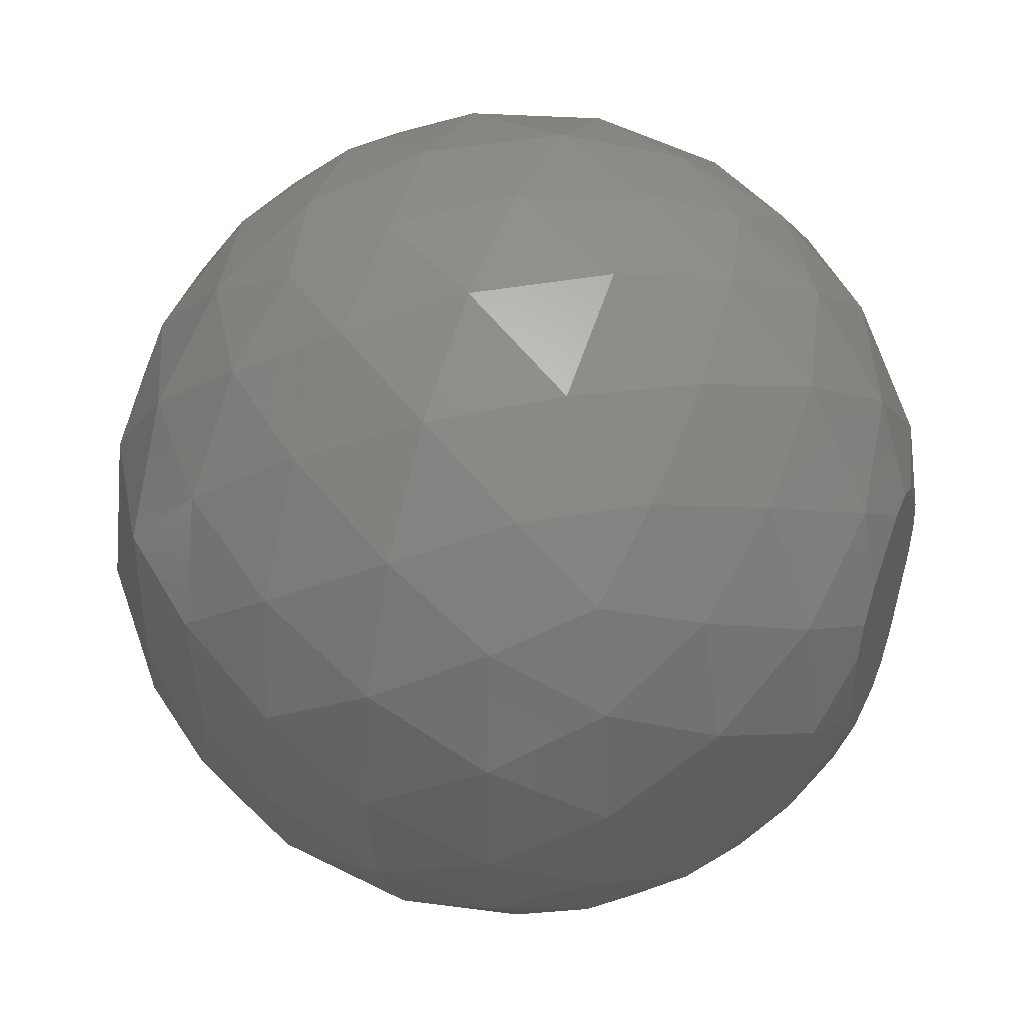
<metadata>
{"format":"stl","ext":"stl","renderer":"f3d","projection":"perspective","resolution":1024,"background":"white","views":[{"elev":44.2,"azim":110.1,"up":"+Y"}]}
</metadata>
<code>
# stl→obj: 425 verts, 846 faces
v 9.414 -6.84 6.471
v 7.93 -5.762 3.735
v 10.57 -3.841 5.755
v 11.2 -5.762 9.022
v -3.596 -11.07 6.471
v -0.3856 -11.24 5.755
v -2.019 -12.43 9.022
v -11.64 0 6.471
v -10.81 -3.107 5.755
v -12.45 -1.921 9.022
v -3.596 11.07 6.471
v -6.296 9.323 5.755
v -5.672 11.24 9.022
v 9.414 6.84 6.471
v 6.921 8.869 5.755
v 8.94 8.869 9.022
v 8.94 -8.869 9.022
v -5.672 -11.24 9.022
v -12.45 1.921 9.022
v -2.019 12.43 9.022
v 11.2 5.762 9.022
v 3.596 -11.07 18.11
v 6.296 -9.323 18.82
v 3.029 -9.323 20.84
v -9.414 -6.84 18.11
v -6.921 -8.869 18.82
v -7.93 -5.762 20.84
v -9.414 6.84 18.11
v -10.57 3.841 18.82
v -7.93 5.762 20.84
v 3.596 11.07 18.11
v 0.3856 11.24 18.82
v 3.029 9.323 20.84
v 11.64 0 18.11
v 10.81 3.107 18.82
v 9.802 0 20.84
v -3.029 -9.323 3.735
v -2.114 -6.505 1.222
v 0.6868 -8.953 2.875
v 1.798 -5.533 0.653
v -1.229 -3.783 0
v -0.1187 -3.877 0
v 3.42 -10.53 5.45
v 4.707 -7.647 2.875
v 6.921 -8.869 5.755
v 2.375 -3.067 0
v 3.218 -2.338 0
v 5.533 -4.02 1.222
v 10.57 3.841 5.755
v 7.93 5.762 3.735
v 11.07 0 5.45
v 8.727 2.114 2.875
v 8.727 -2.114 2.875
v 5.533 4.02 1.222
v 5.818 -9.601e-06 0.653
v 3.218 2.338 0
v 3.651 1.311 0
v 3.651 -1.311 0
v -9.802 0 3.735
v -6.84 0 1.223
v -8.303 -3.42 2.875
v -4.707 -3.42 0.653
v -3.978 0 0
v -3.724 -1.085 0
v -8.953 -6.505 5.45
v -5.818 -6.84 2.875
v -6.296 -9.323 5.755
v -2.183 -3.207 0
v -3.029 9.323 3.735
v -2.114 6.505 1.222
v -5.818 6.84 2.875
v -4.707 3.42 0.653
v -1.229 3.783 0
v -2.183 3.207 0
v -8.953 6.505 5.45
v -8.303 3.42 2.875
v -10.81 3.107 5.755
v -3.724 1.085 0
v 4.707 7.647 2.875
v 1.798 5.533 0.653
v 2.375 3.067 0
v 3.42 10.53 5.45
v 0.6868 8.953 2.875
v -0.3856 11.24 5.755
v -0.1187 3.877 0
v 12.45 -1.921 15.56
v 12.45 1.921 15.56
v 12.37 -4.02 12.29
v 13.01 0 12.29
v 12.32 -2.114 8.694
v 12.37 4.02 12.29
v 12.32 2.114 8.694
v 2.019 -12.43 15.56
v 5.672 -11.24 15.56
v -4.768e-07 -13.01 12.29
v 4.02 -12.37 12.29
v 1.798 -12.37 8.694
v 7.647 -10.53 12.29
v 5.818 -11.07 8.694
v -11.2 -5.762 15.56
v -8.94 -8.869 15.56
v -12.37 -4.02 12.29
v -10.53 -7.647 12.29
v -11.21 -5.533 8.694
v -7.647 -10.53 12.29
v -8.727 -8.953 8.694
v -8.94 8.869 15.56
v -11.2 5.762 15.56
v -7.647 10.53 12.29
v -10.53 7.647 12.29
v -8.727 8.953 8.694
v -12.37 4.02 12.29
v -11.21 5.533 8.694
v 5.672 11.24 15.56
v 2.019 12.43 15.56
v 7.647 10.53 12.29
v 4.02 12.37 12.29
v 5.818 11.07 8.694
v -4.768e-07 13.01 12.29
v 1.798 12.37 8.694
v 8.727 -8.953 15.89
v 10.53 -7.647 12.29
v 8.953 -6.505 19.13
v 11.21 -5.533 15.89
v 10.81 -3.107 18.82
v -5.818 -11.07 15.89
v -4.02 -12.37 12.29
v -3.42 -10.53 19.13
v -1.798 -12.37 15.89
v 0.3856 -11.24 18.82
v -12.32 2.114 15.89
v -13.01 -4.694e-06 12.29
v -11.07 0 19.13
v -12.32 -2.114 15.89
v -10.57 -3.841 18.82
v -1.798 12.37 15.89
v -4.02 12.37 12.29
v -3.42 10.53 19.13
v -5.818 11.07 15.89
v -6.921 8.869 18.82
v 11.21 5.533 15.89
v 10.53 7.647 12.29
v 8.953 6.505 19.13
v 8.727 8.953 15.89
v 6.296 9.323 18.82
v 3.149 -0.1632 24.88
v 3.267 0 24.88
v 3.171 0 24.89
v 1.01 -3.107 24.88
v 1.124 -2.951 24.88
v 0.9756 -3.003 24.9
v 2.114 -6.505 23.36
v 4.707 -3.42 23.93
v 5.818 -6.84 21.7
v 2.193 -2.193 24.76
v 1.734 -2.596 24.8
v 2.575 -1.721 24.75
v 2.871 -1.189 24.77
v 3.074 -0.6115 24.82
v 1.208 -2.917 24.87
v 6.84 0 23.36
v 8.303 -3.42 21.7
v 0.8149 -3.044 24.88
v -2.643 -1.921 24.88
v -2.446 -1.985 24.88
v -2.558 -1.858 24.9
v -5.533 -4.02 23.36
v -1.798 -5.533 23.93
v -4.707 -7.647 21.7
v -1.186 -2.862 24.75
v -1.729 -2.587 24.78
v -0.6047 -3.04 24.75
v -6.575e-07 -3.117 24.79
v -2.221 -2.221 24.84
v 0.6144 -3.089 24.85
v -0.6868 -8.953 21.7
v -2.643 -1.736 24.88
v -2.632 -1.759 24.88
v -2.643 1.921 24.88
v -2.643 1.736 24.88
v -2.632 1.759 24.88
v -2.558 1.858 24.9
v -5.533 4.02 23.36
v -5.818 0 23.93
v -8.727 2.114 21.7
v -3.097 2.338e-07 24.75
v -3.045 0.6056 24.76
v -3.045 -0.6056 24.76
v -2.89 -1.197 24.81
v -2.89 1.197 24.81
v -8.727 -2.114 21.7
v -2.446 1.985 24.88
v 1.01 3.107 24.88
v 0.8149 3.044 24.88
v 0.9756 3.003 24.9
v 2.114 6.505 23.36
v -1.798 5.533 23.93
v -0.6868 8.953 21.7
v -0.6047 3.04 24.75
v -1.673e-06 3.117 24.79
v -1.186 2.862 24.75
v -1.729 2.587 24.78
v -2.221 2.221 24.84
v 0.6144 3.089 24.85
v -4.707 7.647 21.7
v 1.124 2.951 24.88
v 3.171 3.062e-06 24.89
v 3.149 0.1632 24.88
v 4.707 3.42 23.93
v 8.303 3.42 21.7
v 2.575 1.721 24.75
v 2.871 1.189 24.77
v 2.193 2.193 24.76
v 1.734 2.596 24.8
v 3.074 0.6115 24.82
v 1.208 2.917 24.87
v 5.818 6.84 21.7
v -4.768e-07 0 1.048
v -0.8724 -2.685 1.409
v 2.284 -1.659 1.409
v 8.134 -5.91 7.262
v 9.136 -3.319 6.643
v 6.852 -4.978 4.898
v -2.823 0 1.409
v -0.8724 2.685 1.409
v 2.284 1.659 1.409
v 9.675 -4.978 9.466
v -3.107 -9.562 7.262
v -1.745 -10.74 9.466
v -0.3332 -9.714 6.643
v -10.05 0 7.262
v -10.75 -1.659 9.466
v -9.342 -2.685 6.643
v -3.107 9.562 7.262
v -4.901 9.714 9.466
v -5.44 8.055 6.643
v 8.134 5.91 7.262
v 7.724 7.663 9.466
v 5.98 7.663 6.643
v 7.724 -7.663 9.466
v -4.901 -9.714 9.466
v -10.75 1.659 9.466
v -1.745 10.74 9.466
v 9.675 4.978 9.466
v 3.107 -9.562 17.32
v 2.617 -8.055 19.68
v 5.44 -8.055 17.94
v -8.134 -5.91 17.32
v -6.852 -4.978 19.68
v -5.98 -7.663 17.94
v -8.134 5.91 17.32
v -6.852 4.978 19.68
v -9.136 3.319 17.94
v 3.107 9.562 17.32
v 2.617 8.055 19.68
v 0.3332 9.714 17.94
v 10.05 0 17.32
v 8.47 0 19.68
v 9.342 2.685 17.94
v -2.617 -8.055 4.898
v -1.826 -5.62 2.727
v 0.5934 -7.736 4.155
v 1.554 -4.781 2.235
v 2.955 -9.094 6.38
v 4.067 -6.607 4.155
v 5.98 -7.663 6.643
v 4.781 -3.474 2.727
v 9.136 3.319 6.643
v 6.852 4.978 4.898
v 9.562 0 6.38
v 7.541 1.826 4.155
v 7.541 -1.826 4.155
v 4.781 3.474 2.727
v 5.027 -8.295e-06 2.235
v -8.47 0 4.898
v -5.91 0 2.727
v -7.174 -2.955 4.155
v -4.067 -2.955 2.235
v -7.736 -5.621 6.38
v -5.027 -5.91 4.155
v -5.44 -8.055 6.643
v -2.617 8.055 4.898
v -1.826 5.62 2.727
v -5.027 5.91 4.155
v -4.067 2.955 2.235
v -7.736 5.621 6.38
v -7.174 2.955 4.155
v -9.342 2.685 6.643
v 4.067 6.607 4.155
v 1.553 4.781 2.235
v 2.955 9.094 6.38
v 0.5934 7.736 4.155
v -0.3332 9.714 6.643
v 10.75 -1.659 15.11
v 10.75 1.659 15.11
v 10.69 -3.474 12.29
v 11.24 0 12.29
v 10.65 -1.826 9.183
v 10.69 3.474 12.29
v 10.65 1.826 9.183
v 1.745 -10.74 15.11
v 4.901 -9.714 15.11
v -4.768e-07 -11.24 12.29
v 3.474 -10.69 12.29
v 1.554 -10.69 9.183
v 6.607 -9.094 12.29
v 5.027 -9.562 9.183
v -9.675 -4.978 15.11
v -7.724 -7.663 15.11
v -10.69 -3.474 12.29
v -9.094 -6.607 12.29
v -9.688 -4.781 9.183
v -6.607 -9.094 12.29
v -7.541 -7.736 9.183
v -7.724 7.663 15.11
v -9.675 4.978 15.11
v -6.607 9.094 12.29
v -9.094 6.607 12.29
v -7.541 7.736 9.183
v -10.69 3.474 12.29
v -9.688 4.781 9.183
v 4.901 9.714 15.11
v 1.745 10.74 15.11
v 6.607 9.094 12.29
v 3.474 10.69 12.29
v 5.027 9.562 9.183
v -4.768e-07 11.24 12.29
v 1.554 10.69 9.183
v 7.541 -7.736 15.4
v 9.094 -6.607 12.29
v 7.736 -5.621 18.2
v 9.688 -4.781 15.4
v 9.342 -2.685 17.94
v -5.027 -9.562 15.4
v -3.474 -10.69 12.29
v -2.955 -9.094 18.2
v -1.554 -10.69 15.4
v 0.3332 -9.714 17.94
v -10.65 1.826 15.4
v -11.24 -4.056e-06 12.29
v -9.562 0 18.2
v -10.65 -1.826 15.4
v -9.136 -3.319 17.94
v -1.554 10.69 15.4
v -3.474 10.69 12.29
v -2.955 9.094 18.2
v -5.027 9.562 15.4
v -5.98 7.663 17.94
v 9.688 4.781 15.4
v 9.094 6.607 12.29
v 7.736 5.621 18.2
v 7.541 7.736 15.4
v 5.44 8.055 17.94
v 2.823 0 23.17
v 2.136 -0.8846 23.18
v 2.278 -0.4531 23.2
v 1.999 -1.134 23.17
v 2.34 0 23.23
v 0.8724 -2.685 23.17
v 1.288 -1.927 23.19
v 1.633 -1.633 23.17
v 1.671 -1.585 23.17
v 0.8925 -2.155 23.22
v 0.7198 -2.215 23.23
v 1.826 -5.62 21.85
v 4.067 -2.955 22.34
v 5.027 -5.91 20.42
v 1.917 -1.281 23.16
v 5.91 0 21.85
v 7.174 -2.955 20.42
v -2.969e-06 -2.315 23.18
v 0.4543 -2.284 23.21
v -0.4094 -2.268 23.17
v -2.284 -1.659 23.17
v -1.644 -1.644 23.2
v -1.285 -1.923 23.18
v -0.9724 -2.086 23.17
v -1.887 -1.371 23.23
v -4.781 -3.474 21.85
v -1.553 -4.781 22.34
v -4.067 -6.607 20.42
v -0.8827 -2.131 23.17
v -0.4502 -2.263 23.17
v -0.5934 -7.736 20.42
v -2.266 -0.4507 23.17
v -2.143 -0.8878 23.19
v -2.284 -0.252 23.17
v -1.942 -1.298 23.22
v -2.284 1.659 23.17
v -2.143 0.8878 23.19
v -2.266 0.4507 23.17
v -2.284 0.252 23.17
v -1.942 1.298 23.22
v -1.887 1.371 23.23
v -4.781 3.474 21.85
v -5.027 0 22.34
v -7.541 1.826 20.42
v -2.306 1.741e-07 23.16
v -7.541 -1.826 20.42
v -1.285 1.923 23.18
v -1.644 1.644 23.2
v -0.9724 2.086 23.17
v 0.8724 2.685 23.17
v 0.4543 2.284 23.21
v -3.724e-06 2.315 23.18
v -0.4094 2.268 23.17
v 0.7198 2.215 23.23
v 1.826 5.62 21.85
v -1.553 4.781 22.34
v -0.5934 7.736 20.42
v -0.4502 2.263 23.17
v -0.8827 2.131 23.17
v -4.067 6.607 20.42
v 1.633 1.633 23.17
v 1.288 1.927 23.19
v 1.671 1.585 23.17
v 0.8925 2.155 23.22
v 2.278 0.4531 23.2
v 2.136 0.8846 23.18
v 1.999 1.134 23.17
v 2.34 2.259e-06 23.23
v 4.067 2.955 22.34
v 7.174 2.955 20.42
v 1.917 1.281 23.16
v 5.027 5.91 20.42
f 1 2 3
f 1 3 4
f 5 6 7
f 8 9 10
f 11 12 13
f 14 15 16
f 1 4 17
f 5 7 18
f 8 10 19
f 11 13 20
f 14 16 21
f 22 23 24
f 25 26 27
f 28 29 30
f 31 32 33
f 34 35 36
f 37 6 5
f 38 39 37
f 40 38 41
f 41 42 40
f 37 39 6
f 39 43 6
f 38 40 39
f 40 44 39
f 39 44 43
f 44 45 43
f 46 40 42
f 47 48 40
f 40 46 47
f 40 48 44
f 48 2 44
f 44 2 45
f 2 1 45
f 49 50 14
f 51 52 49
f 3 53 51
f 49 52 50
f 52 54 50
f 51 53 52
f 53 55 52
f 52 55 54
f 56 54 55
f 55 57 56
f 3 2 53
f 2 48 53
f 53 48 55
f 55 48 47
f 47 58 55
f 57 55 58
f 59 9 8
f 60 61 59
f 62 60 63
f 63 64 62
f 59 61 9
f 61 65 9
f 60 62 61
f 62 66 61
f 61 66 65
f 66 67 65
f 68 62 64
f 41 38 62
f 62 68 41
f 62 38 66
f 38 37 66
f 66 37 67
f 37 5 67
f 69 12 11
f 70 71 69
f 72 70 73
f 73 74 72
f 69 71 12
f 71 75 12
f 70 72 71
f 72 76 71
f 71 76 75
f 76 77 75
f 78 72 74
f 63 60 72
f 72 78 63
f 72 60 76
f 60 59 76
f 76 59 77
f 59 8 77
f 50 15 14
f 54 79 50
f 80 54 56
f 56 81 80
f 50 79 15
f 79 82 15
f 54 80 79
f 80 83 79
f 79 83 82
f 83 84 82
f 85 80 81
f 73 70 80
f 80 85 73
f 80 70 83
f 70 69 83
f 83 69 84
f 69 11 84
f 86 87 34
f 88 89 86
f 4 90 88
f 86 89 87
f 89 91 87
f 88 90 89
f 90 92 89
f 89 92 91
f 92 21 91
f 4 3 90
f 3 51 90
f 90 51 92
f 51 49 92
f 92 49 21
f 49 14 21
f 93 94 22
f 95 96 93
f 7 97 95
f 93 96 94
f 96 98 94
f 95 97 96
f 97 99 96
f 96 99 98
f 99 17 98
f 7 6 97
f 6 43 97
f 97 43 99
f 43 45 99
f 99 45 17
f 45 1 17
f 100 101 25
f 102 103 100
f 10 104 102
f 100 103 101
f 103 105 101
f 102 104 103
f 104 106 103
f 103 106 105
f 106 18 105
f 10 9 104
f 9 65 104
f 104 65 106
f 65 67 106
f 106 67 18
f 67 5 18
f 107 108 28
f 109 110 107
f 13 111 109
f 107 110 108
f 110 112 108
f 109 111 110
f 111 113 110
f 110 113 112
f 113 19 112
f 13 12 111
f 12 75 111
f 111 75 113
f 75 77 113
f 113 77 19
f 77 8 19
f 114 115 31
f 116 117 114
f 16 118 116
f 114 117 115
f 117 119 115
f 116 118 117
f 118 120 117
f 117 120 119
f 120 20 119
f 16 15 118
f 15 82 118
f 118 82 120
f 82 84 120
f 120 84 20
f 84 11 20
f 94 23 22
f 98 121 94
f 17 122 98
f 94 121 23
f 121 123 23
f 98 122 121
f 122 124 121
f 121 124 123
f 124 125 123
f 17 4 122
f 4 88 122
f 122 88 124
f 88 86 124
f 124 86 125
f 86 34 125
f 101 26 25
f 105 126 101
f 18 127 105
f 101 126 26
f 126 128 26
f 105 127 126
f 127 129 126
f 126 129 128
f 129 130 128
f 18 7 127
f 7 95 127
f 127 95 129
f 95 93 129
f 129 93 130
f 93 22 130
f 108 29 28
f 112 131 108
f 19 132 112
f 108 131 29
f 131 133 29
f 112 132 131
f 132 134 131
f 131 134 133
f 134 135 133
f 19 10 132
f 10 102 132
f 132 102 134
f 102 100 134
f 134 100 135
f 100 25 135
f 115 32 31
f 119 136 115
f 20 137 119
f 115 136 32
f 136 138 32
f 119 137 136
f 137 139 136
f 136 139 138
f 139 140 138
f 20 13 137
f 13 109 137
f 137 109 139
f 109 107 139
f 139 107 140
f 107 28 140
f 87 35 34
f 91 141 87
f 21 142 91
f 87 141 35
f 141 143 35
f 91 142 141
f 142 144 141
f 141 144 143
f 144 145 143
f 21 16 142
f 16 116 142
f 142 116 144
f 116 114 144
f 144 114 145
f 114 31 145
f 146 147 148
f 149 150 151
f 152 153 149
f 24 154 152
f 153 155 156
f 153 157 155
f 153 158 157
f 153 159 158
f 156 160 153
f 153 147 146
f 146 159 153
f 150 149 153
f 153 160 150
f 153 161 147
f 152 154 153
f 154 162 153
f 153 162 161
f 162 36 161
f 24 23 154
f 23 123 154
f 154 123 162
f 123 125 162
f 162 125 36
f 125 34 36
f 163 149 151
f 164 165 166
f 167 168 164
f 27 169 167
f 168 170 171
f 168 172 170
f 168 173 172
f 171 174 168
f 168 175 173
f 164 168 174
f 174 165 164
f 149 163 175
f 175 168 149
f 168 152 149
f 167 169 168
f 169 176 168
f 168 176 152
f 176 24 152
f 27 26 169
f 26 128 169
f 169 128 176
f 128 130 176
f 176 130 24
f 130 22 24
f 177 164 178
f 164 166 178
f 179 180 181
f 181 182 179
f 183 184 179
f 30 185 183
f 184 186 187
f 184 188 186
f 184 189 188
f 187 190 184
f 164 177 189
f 189 184 164
f 180 179 184
f 184 190 180
f 184 167 164
f 183 185 184
f 185 191 184
f 184 191 167
f 191 27 167
f 30 29 185
f 29 133 185
f 185 133 191
f 133 135 191
f 191 135 27
f 135 25 27
f 192 179 182
f 193 194 195
f 196 197 193
f 33 198 196
f 197 199 200
f 197 201 199
f 197 202 201
f 197 203 202
f 200 204 197
f 179 192 203
f 203 197 179
f 194 193 197
f 197 204 194
f 197 183 179
f 196 198 197
f 198 205 197
f 197 205 183
f 205 30 183
f 33 32 198
f 32 138 198
f 198 138 205
f 138 140 205
f 205 140 30
f 140 28 30
f 206 193 195
f 147 207 148
f 147 208 207
f 161 209 147
f 36 210 161
f 209 211 212
f 209 213 211
f 209 214 213
f 212 215 209
f 209 216 214
f 208 147 209
f 209 215 208
f 193 206 216
f 216 209 193
f 209 196 193
f 161 210 209
f 210 217 209
f 209 217 196
f 217 33 196
f 36 35 210
f 35 143 210
f 210 143 217
f 143 145 217
f 217 145 33
f 145 31 33
f 218 219 220
f 221 222 223
f 218 224 219
f 218 225 224
f 218 226 225
f 221 227 222
f 228 229 230
f 231 232 233
f 234 235 236
f 237 238 239
f 221 240 227
f 228 241 229
f 231 242 232
f 234 243 235
f 237 244 238
f 245 246 247
f 248 249 250
f 251 252 253
f 254 255 256
f 257 258 259
f 260 228 230
f 261 260 262
f 219 261 263
f 260 230 262
f 262 230 264
f 261 262 263
f 263 262 265
f 262 264 265
f 265 264 266
f 219 263 220
f 220 263 267
f 263 265 267
f 267 265 223
f 265 266 223
f 223 266 221
f 268 237 269
f 270 268 271
f 222 270 272
f 268 269 271
f 271 269 273
f 270 271 272
f 272 271 274
f 271 273 274
f 274 273 226
f 222 272 223
f 223 272 267
f 272 274 267
f 267 274 220
f 274 226 220
f 220 226 218
f 275 231 233
f 276 275 277
f 224 276 278
f 275 233 277
f 277 233 279
f 276 277 278
f 278 277 280
f 277 279 280
f 280 279 281
f 224 278 219
f 219 278 261
f 278 280 261
f 261 280 260
f 280 281 260
f 260 281 228
f 282 234 236
f 283 282 284
f 225 283 285
f 282 236 284
f 284 236 286
f 283 284 285
f 285 284 287
f 284 286 287
f 287 286 288
f 225 285 224
f 224 285 276
f 285 287 276
f 276 287 275
f 287 288 275
f 275 288 231
f 269 237 239
f 273 269 289
f 226 273 290
f 269 239 289
f 289 239 291
f 273 289 290
f 290 289 292
f 289 291 292
f 292 291 293
f 226 290 225
f 225 290 283
f 290 292 283
f 283 292 282
f 292 293 282
f 282 293 234
f 294 257 295
f 296 294 297
f 227 296 298
f 294 295 297
f 297 295 299
f 296 297 298
f 298 297 300
f 297 299 300
f 300 299 244
f 227 298 222
f 222 298 270
f 298 300 270
f 270 300 268
f 300 244 268
f 268 244 237
f 301 245 302
f 303 301 304
f 229 303 305
f 301 302 304
f 304 302 306
f 303 304 305
f 305 304 307
f 304 306 307
f 307 306 240
f 229 305 230
f 230 305 264
f 305 307 264
f 264 307 266
f 307 240 266
f 266 240 221
f 308 248 309
f 310 308 311
f 232 310 312
f 308 309 311
f 311 309 313
f 310 311 312
f 312 311 314
f 311 313 314
f 314 313 241
f 232 312 233
f 233 312 279
f 312 314 279
f 279 314 281
f 314 241 281
f 281 241 228
f 315 251 316
f 317 315 318
f 235 317 319
f 315 316 318
f 318 316 320
f 317 318 319
f 319 318 321
f 318 320 321
f 321 320 242
f 235 319 236
f 236 319 286
f 319 321 286
f 286 321 288
f 321 242 288
f 288 242 231
f 322 254 323
f 324 322 325
f 238 324 326
f 322 323 325
f 325 323 327
f 324 325 326
f 326 325 328
f 325 327 328
f 328 327 243
f 238 326 239
f 239 326 291
f 326 328 291
f 291 328 293
f 328 243 293
f 293 243 234
f 302 245 247
f 306 302 329
f 240 306 330
f 302 247 329
f 329 247 331
f 306 329 330
f 330 329 332
f 329 331 332
f 332 331 333
f 240 330 227
f 227 330 296
f 330 332 296
f 296 332 294
f 332 333 294
f 294 333 257
f 309 248 250
f 313 309 334
f 241 313 335
f 309 250 334
f 334 250 336
f 313 334 335
f 335 334 337
f 334 336 337
f 337 336 338
f 241 335 229
f 229 335 303
f 335 337 303
f 303 337 301
f 337 338 301
f 301 338 245
f 316 251 253
f 320 316 339
f 242 320 340
f 316 253 339
f 339 253 341
f 320 339 340
f 340 339 342
f 339 341 342
f 342 341 343
f 242 340 232
f 232 340 310
f 340 342 310
f 310 342 308
f 342 343 308
f 308 343 248
f 323 254 256
f 327 323 344
f 243 327 345
f 323 256 344
f 344 256 346
f 327 344 345
f 345 344 347
f 344 346 347
f 347 346 348
f 243 345 235
f 235 345 317
f 345 347 317
f 317 347 315
f 347 348 315
f 315 348 251
f 295 257 259
f 299 295 349
f 244 299 350
f 295 259 349
f 349 259 351
f 299 349 350
f 350 349 352
f 349 351 352
f 352 351 353
f 244 350 238
f 238 350 324
f 350 352 324
f 324 352 322
f 352 353 322
f 322 353 254
f 354 355 356
f 354 357 355
f 356 358 354
f 359 360 361
f 361 362 359
f 359 363 360
f 359 364 363
f 365 359 366
f 246 365 367
f 357 354 366
f 366 368 357
f 359 362 368
f 368 366 359
f 366 354 369
f 365 366 367
f 367 366 370
f 366 369 370
f 370 369 258
f 246 367 247
f 247 367 331
f 367 370 331
f 331 370 333
f 370 258 333
f 333 258 257
f 359 371 372
f 359 373 371
f 372 364 359
f 374 375 376
f 376 377 374
f 374 378 375
f 379 374 380
f 249 379 381
f 382 383 380
f 373 359 380
f 380 383 373
f 380 374 377
f 377 382 380
f 380 359 365
f 379 380 381
f 381 380 384
f 380 365 384
f 384 365 246
f 249 381 250
f 250 381 336
f 381 384 336
f 336 384 338
f 384 246 338
f 338 246 245
f 374 385 386
f 374 387 385
f 386 388 374
f 388 378 374
f 389 390 391
f 391 392 389
f 389 393 390
f 389 394 393
f 395 389 396
f 252 395 397
f 392 398 396
f 396 389 392
f 387 374 396
f 396 398 387
f 396 374 379
f 395 396 397
f 397 396 399
f 396 379 399
f 399 379 249
f 252 397 253
f 253 397 341
f 397 399 341
f 341 399 343
f 399 249 343
f 343 249 248
f 389 400 401
f 389 402 400
f 401 394 389
f 403 404 405
f 405 406 403
f 403 407 404
f 408 403 409
f 255 408 410
f 411 412 409
f 403 406 411
f 411 409 403
f 402 389 409
f 409 412 402
f 409 389 395
f 408 409 410
f 410 409 413
f 409 395 413
f 413 395 252
f 255 410 256
f 256 410 346
f 410 413 346
f 346 413 348
f 413 252 348
f 348 252 251
f 403 414 415
f 403 416 414
f 415 417 403
f 417 407 403
f 354 418 419
f 419 420 354
f 354 421 418
f 354 358 421
f 369 354 422
f 258 369 423
f 420 424 422
f 422 354 420
f 416 403 422
f 422 424 416
f 422 403 408
f 369 422 423
f 423 422 425
f 422 408 425
f 425 408 255
f 258 423 259
f 259 423 351
f 423 425 351
f 351 425 353
f 425 255 353
f 353 255 254
f 206 195 194
f 194 407 206
f 417 216 206
f 206 407 417
f 204 404 407
f 407 194 204
f 199 411 406
f 200 199 406
f 406 405 200
f 404 204 200
f 200 405 404
f 199 201 412
f 412 411 199
f 216 417 415
f 415 214 216
f 214 415 414
f 414 213 214
f 211 213 414
f 414 416 211
f 416 424 211
f 212 211 424
f 424 420 212
f 420 419 212
f 215 212 419
f 419 418 215
f 208 215 421
f 421 207 208
f 215 418 421
f 148 207 421
f 421 358 148
f 358 159 146
f 146 148 358
f 358 356 159
f 159 356 355
f 355 158 159
f 158 357 368
f 368 157 158
f 158 355 357
f 157 362 361
f 361 155 157
f 157 368 362
f 156 155 361
f 361 360 156
f 160 156 360
f 360 363 160
f 163 151 150
f 150 364 163
f 363 364 150
f 150 160 363
f 364 372 175
f 175 163 364
f 173 175 372
f 372 371 173
f 172 373 383
f 173 371 373
f 373 172 173
f 172 383 382
f 382 170 172
f 170 382 377
f 376 171 170
f 170 377 376
f 171 376 375
f 375 174 171
f 166 165 378
f 378 178 166
f 378 388 178
f 165 174 375
f 375 378 165
f 177 178 388
f 388 189 177
f 388 386 189
f 188 189 386
f 386 385 188
f 188 385 387
f 387 186 188
f 387 398 186
f 392 391 187
f 187 186 392
f 186 398 392
f 187 391 390
f 390 190 187
f 180 190 393
f 393 181 180
f 190 390 393
f 182 394 401
f 401 192 182
f 181 393 394
f 394 182 181
f 401 203 192
f 202 203 401
f 401 400 202
f 201 402 412
f 201 202 400
f 400 402 201
f 57 58 74
f 74 81 57
f 64 63 78
f 78 74 64
f 58 42 68
f 68 64 58
f 58 47 46
f 46 42 58
f 74 73 85
f 85 81 74
f 81 56 57
f 42 41 68
f 58 64 74

</code>
